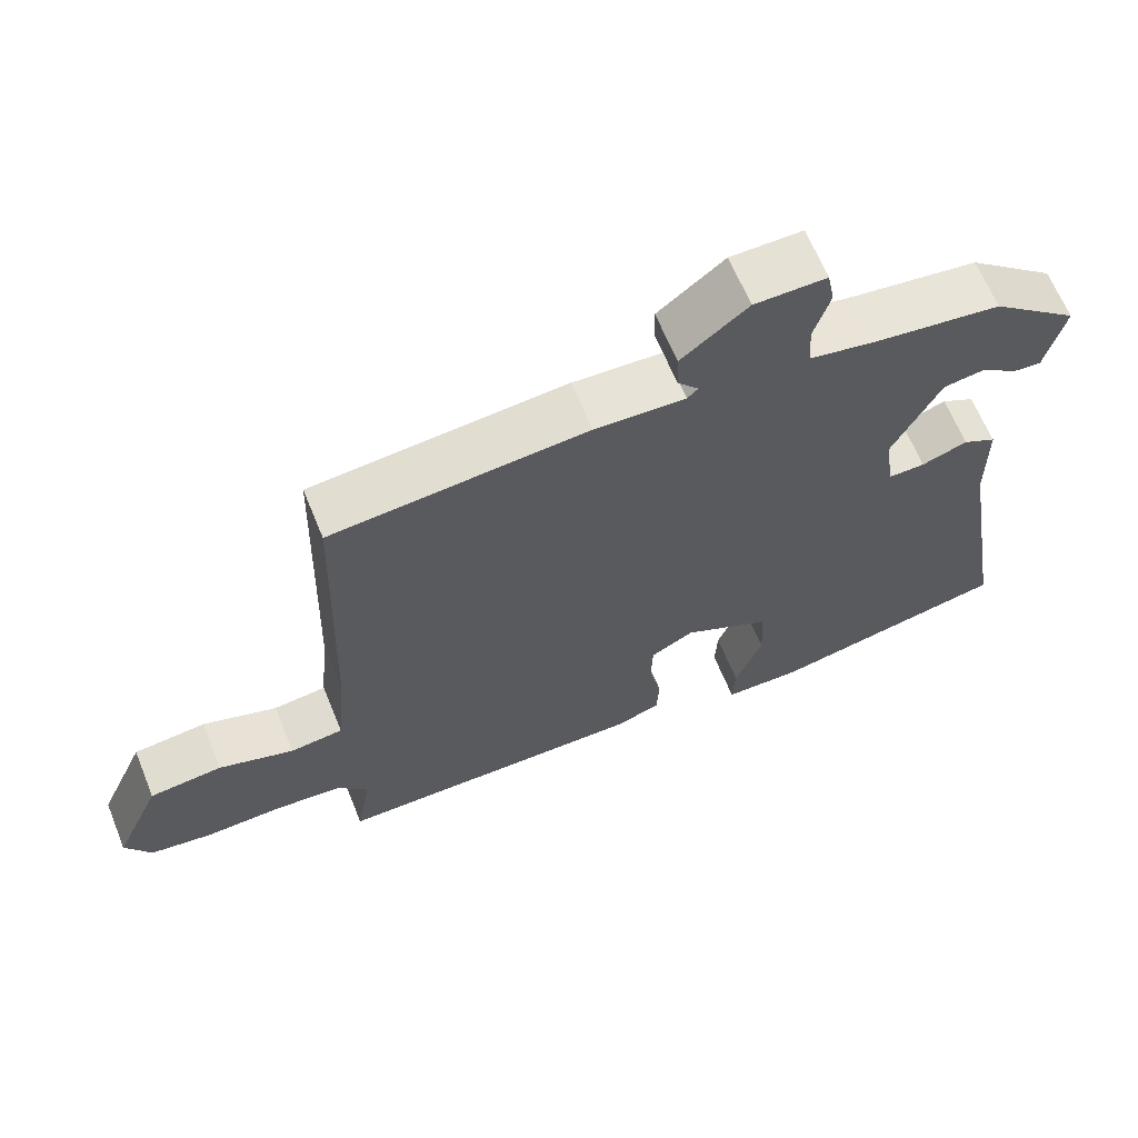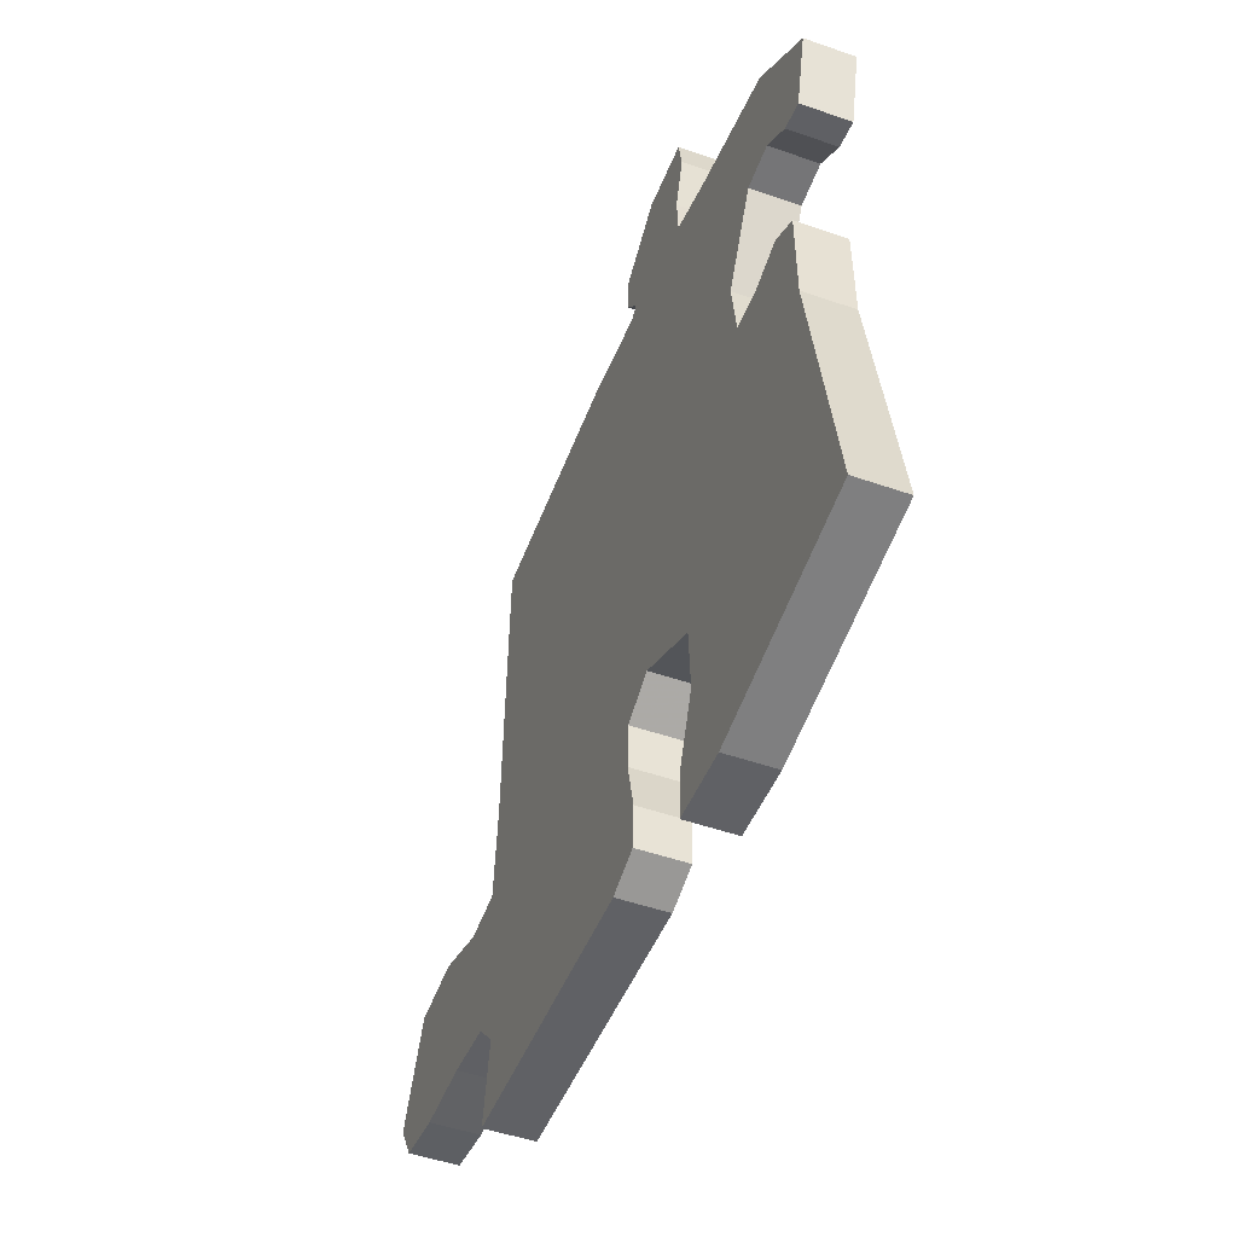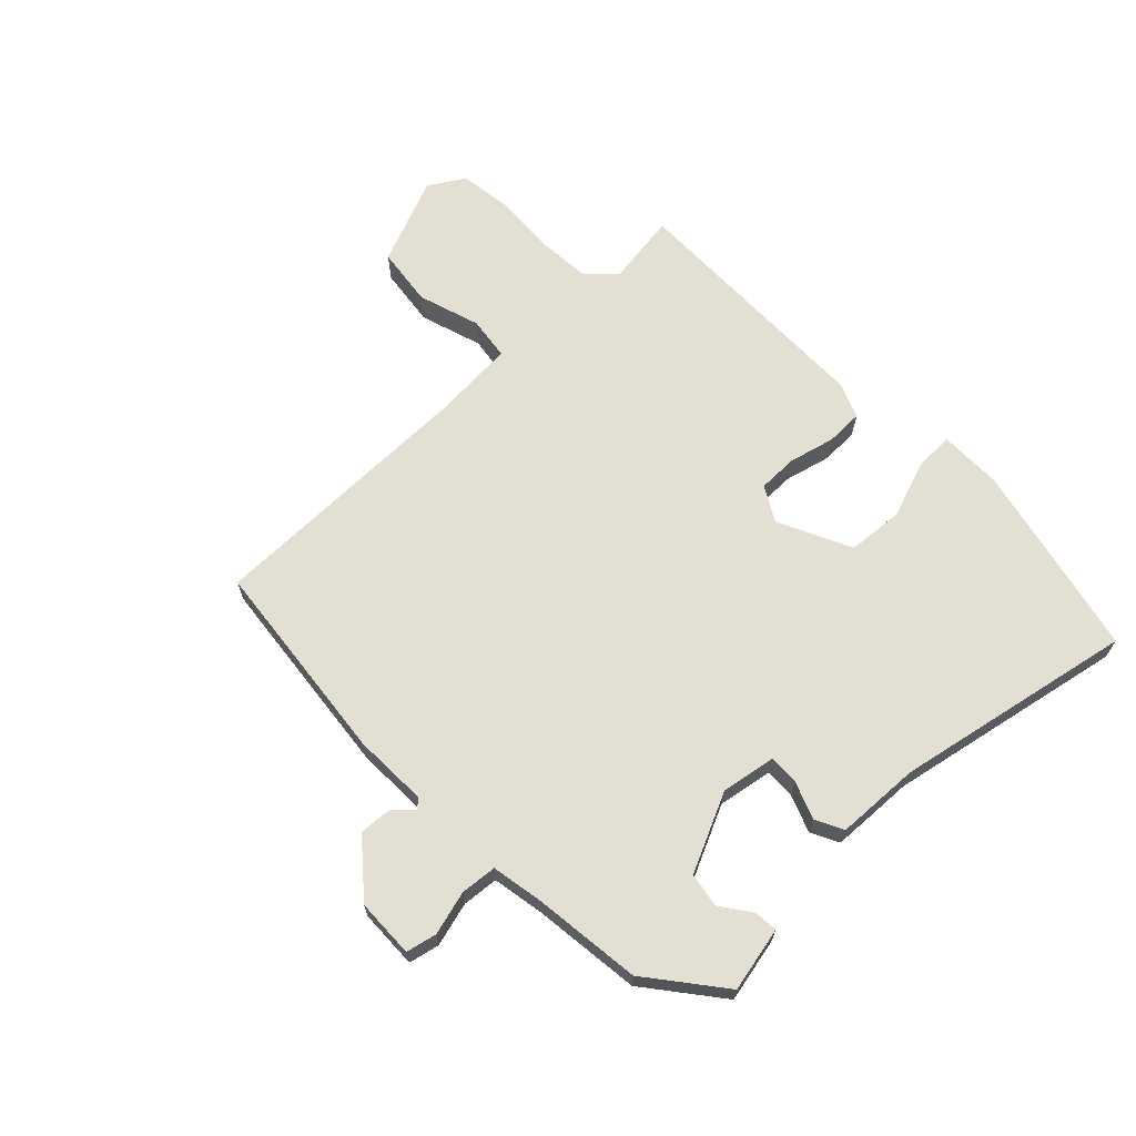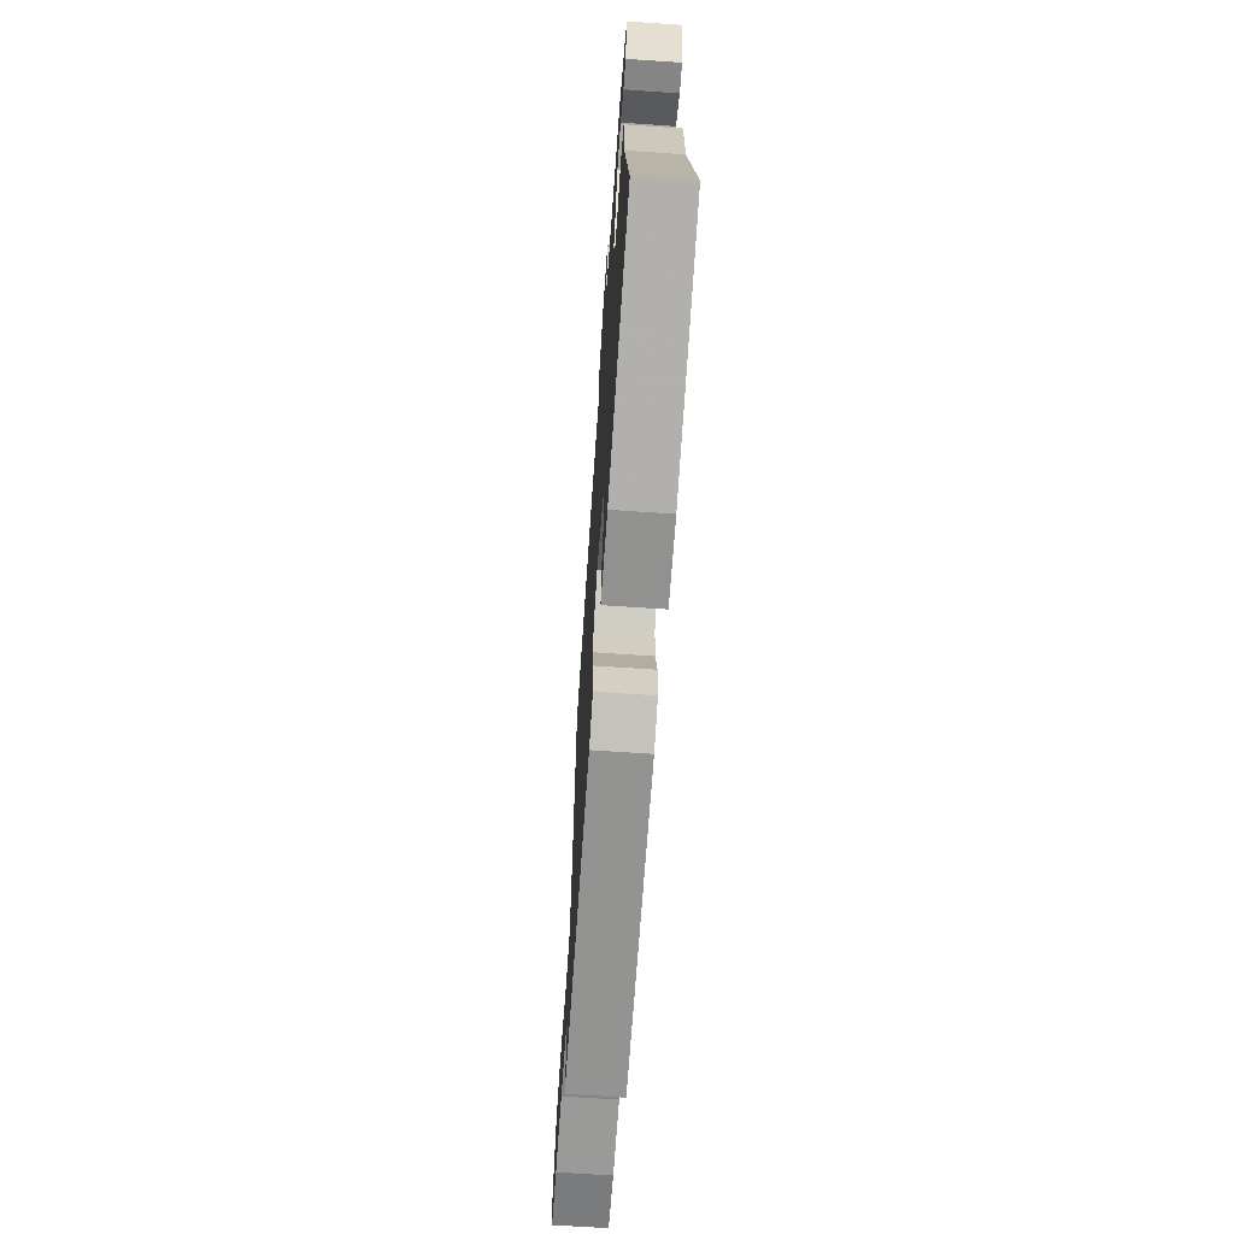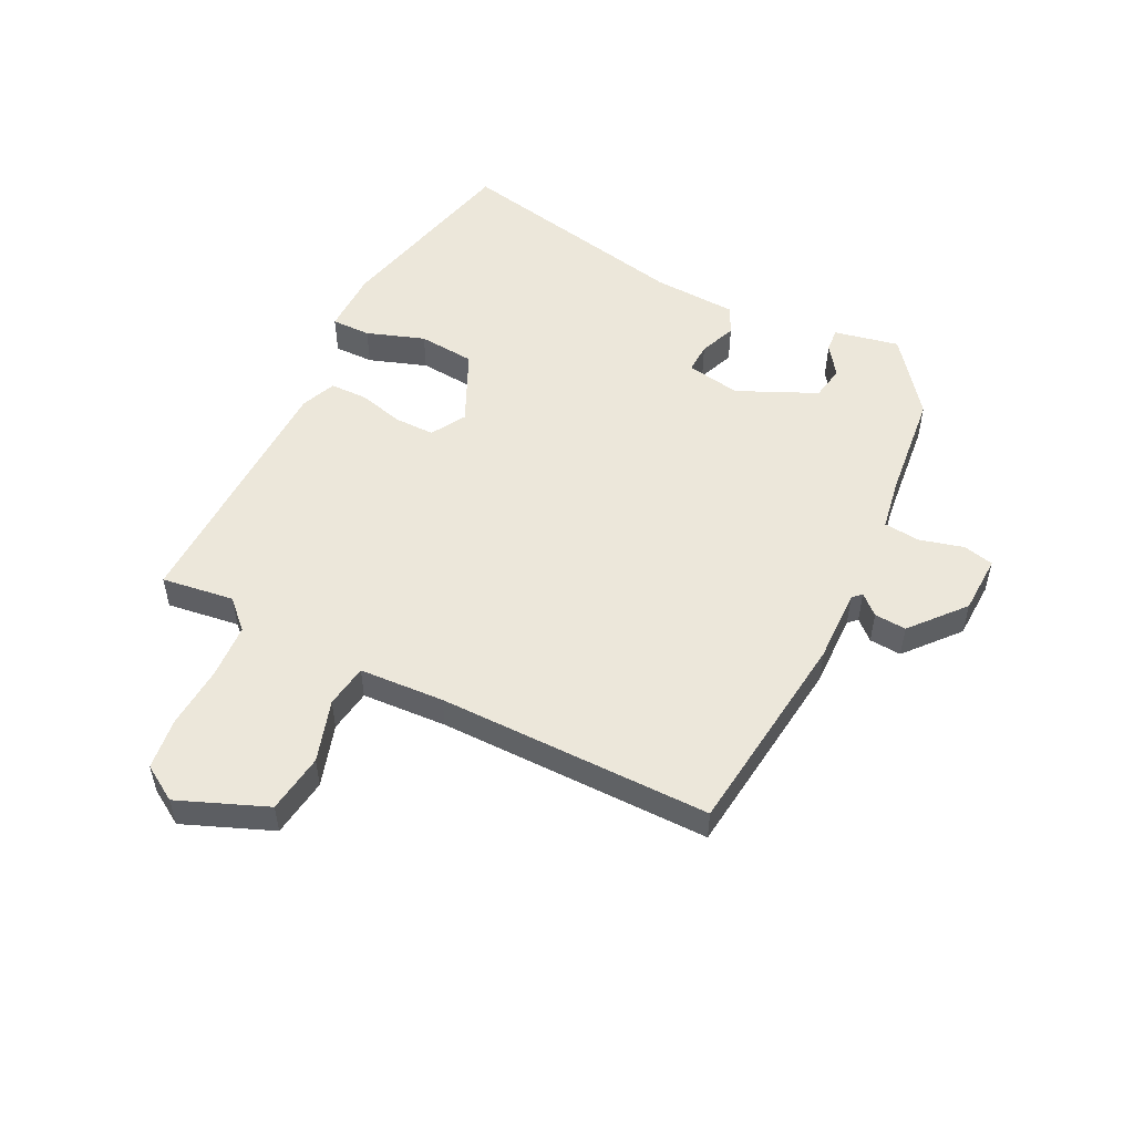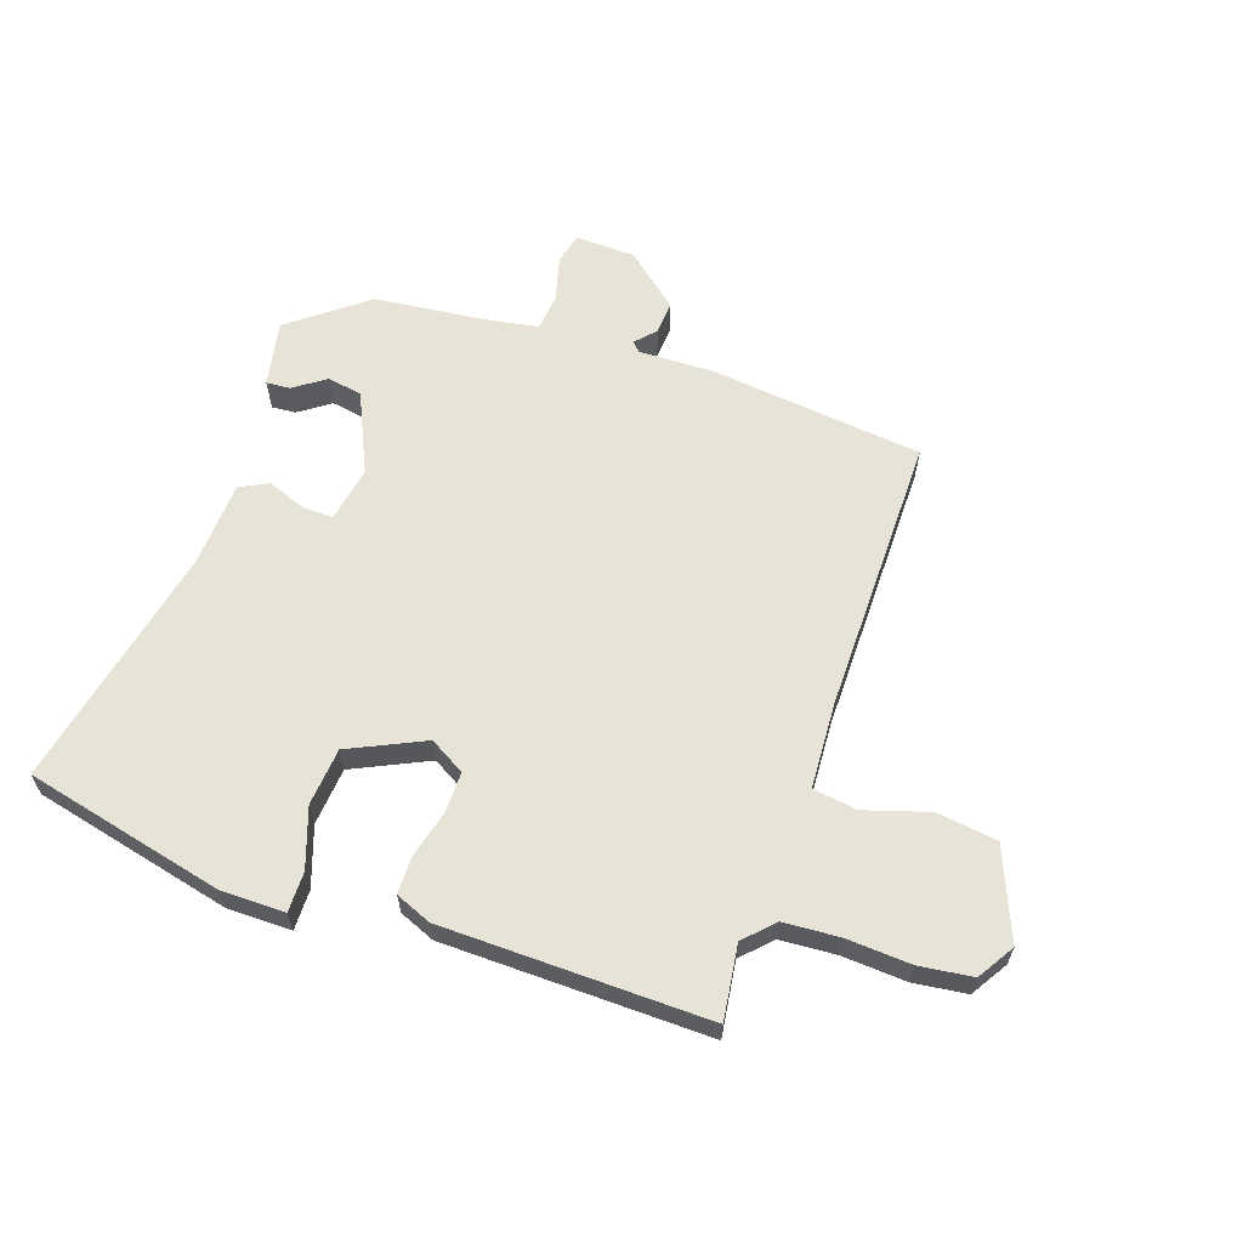
<metadata>
{"format":"obj","ext":"obj","renderer":"f3d","projection":"perspective","resolution":1024,"background":"white","views":[{"elev":64.9,"azim":-22.2,"up":"+Z"},{"elev":-49.0,"azim":68.8,"up":"+Z"},{"elev":66.6,"azim":47.6,"up":"+Y"},{"elev":-67.6,"azim":86.1,"up":"+Z"},{"elev":52.3,"azim":-61.5,"up":"+Y"},{"elev":61.9,"azim":-159.1,"up":"+Y"}]}
</metadata>
<code>
v -0.482 0.07 0.516
v -0.132 0.07 0.544
v -0.008 0.07 0.537
v 0.007 0.07 0.551
v -0.022 0.07 0.585
v -0.024 0.07 0.639
v 0.067 0.07 0.711
v 0.166 0.07 0.711
v 0.176 0.07 0.659
v 0.154 0.07 0.586
v 0.158 0.07 0.525
v 0.245 0.07 0.507
v 0.425 0.07 0.481
v 0.546 0.07 0.38
v 0.52 0.07 0.272
v 0.481 0.07 0.276
v 0.431 0.07 0.314
v 0.373 0.07 0.306
v 0.308 0.07 0.176
v 0.321 0.07 0.084
v 0.372 0.07 0.084
v 0.435 0.07 0.106
v 0.481 0.07 0.081
v 0.483 0.07 -0.06
v 0.552 0.07 -0.465
v 0.223 0.07 -0.53
v 0.117 0.07 -0.527
v 0.12 0.07 -0.461
v 0.157 0.07 -0.365
v 0.152 0.07 -0.27
v 0.031 0.07 -0.208
v -0.028 0.07 -0.24
v -0.03 0.07 -0.307
v -0.013 0.07 -0.384
v -0.016 0.07 -0.447
v -0.075 0.07 -0.469
v -0.509 0.07 -0.462
v -0.488 0.07 -0.341
v -0.532 0.07 -0.293
v -0.623 0.07 -0.284
v -0.729 0.07 -0.287
v -0.815 0.07 -0.273
v -0.85 0.07 -0.212
v -0.785 0.07 -0.066
v -0.685 0.07 -0.056
v -0.582 0.07 -0.092
v -0.509 0.07 -0.084
v -0.496 0.07 0.058
v -0.482 0 0.516
v -0.132 0 0.544
v -0.008 0 0.537
v 0.007 0 0.551
v -0.022 0 0.585
v -0.024 0 0.639
v 0.067 0 0.711
v 0.166 0 0.711
v 0.176 0 0.659
v 0.154 0 0.586
v 0.158 0 0.525
v 0.245 0 0.507
v 0.425 0 0.481
v 0.546 0 0.38
v 0.52 0 0.272
v 0.481 0 0.276
v 0.431 0 0.314
v 0.373 0 0.306
v 0.308 0 0.176
v 0.321 0 0.084
v 0.372 0 0.084
v 0.435 0 0.106
v 0.481 0 0.081
v 0.483 0 -0.06
v 0.552 0 -0.465
v 0.223 0 -0.53
v 0.117 0 -0.527
v 0.12 0 -0.461
v 0.157 0 -0.365
v 0.152 0 -0.27
v 0.031 0 -0.208
v -0.028 0 -0.24
v -0.03 0 -0.307
v -0.013 0 -0.384
v -0.016 0 -0.447
v -0.075 0 -0.469
v -0.509 0 -0.462
v -0.488 0 -0.341
v -0.532 0 -0.293
v -0.623 0 -0.284
v -0.729 0 -0.287
v -0.815 0 -0.273
v -0.85 0 -0.212
v -0.785 0 -0.066
v -0.685 0 -0.056
v -0.582 0 -0.092
v -0.509 0 -0.084
v -0.496 0 0.058
f 44 45 46
f 43 44 46
f 42 43 46
f 41 42 46
f 40 41 46
f 39 40 46 47
f 38 39 47
f 36 37 38
f 35 36 38
f 34 35 38
f 33 34 38
f 38 47 48
f 33 38 48
f 32 33 48
f 27 28 29
f 26 27 29
f 25 26 29
f 24 25 29
f 24 29 30
f 23 24 30
f 22 23 30
f 21 22 30
f 20 21 30 31
f 15 16 17
f 14 15 17
f 13 14 17
f 12 13 17
f 11 12 17 18
f 8 9 10
f 7 8 10
f 6 7 10
f 5 6 10
f 4 5 10
f 3 4 10 11
f 2 3 11
f 1 2 11
f 48 1 11
f 32 48 11
f 31 32 11
f 20 31 11
f 19 20 11
f 11 18 19
f 94 93 92
f 94 92 91
f 94 91 90
f 94 90 89
f 94 89 88
f 95 94 88 87
f 95 87 86
f 86 85 84
f 86 84 83
f 86 83 82
f 86 82 81
f 96 95 86
f 96 86 81
f 96 81 80
f 77 76 75
f 77 75 74
f 77 74 73
f 77 73 72
f 78 77 72
f 78 72 71
f 78 71 70
f 78 70 69
f 79 78 69 68
f 65 64 63
f 65 63 62
f 65 62 61
f 65 61 60
f 66 65 60 59
f 58 57 56
f 58 56 55
f 58 55 54
f 58 54 53
f 58 53 52
f 59 58 52 51
f 59 51 50
f 59 50 49
f 59 49 96
f 59 96 80
f 59 80 79
f 59 79 68
f 59 68 67
f 67 66 59
f 1 49 50 2
f 2 50 51 3
f 3 51 52 4
f 4 52 53 5
f 5 53 54 6
f 6 54 55 7
f 7 55 56 8
f 8 56 57 9
f 9 57 58 10
f 10 58 59 11
f 11 59 60 12
f 12 60 61 13
f 13 61 62 14
f 14 62 63 15
f 15 63 64 16
f 16 64 65 17
f 17 65 66 18
f 18 66 67 19
f 19 67 68 20
f 20 68 69 21
f 21 69 70 22
f 22 70 71 23
f 23 71 72 24
f 24 72 73 25
f 25 73 74 26
f 26 74 75 27
f 27 75 76 28
f 28 76 77 29
f 29 77 78 30
f 30 78 79 31
f 31 79 80 32
f 32 80 81 33
f 33 81 82 34
f 34 82 83 35
f 35 83 84 36
f 36 84 85 37
f 37 85 86 38
f 38 86 87 39
f 39 87 88 40
f 40 88 89 41
f 41 89 90 42
f 42 90 91 43
f 43 91 92 44
f 44 92 93 45
f 45 93 94 46
f 46 94 95 47
f 47 95 96 48
f 48 96 49 1

</code>
